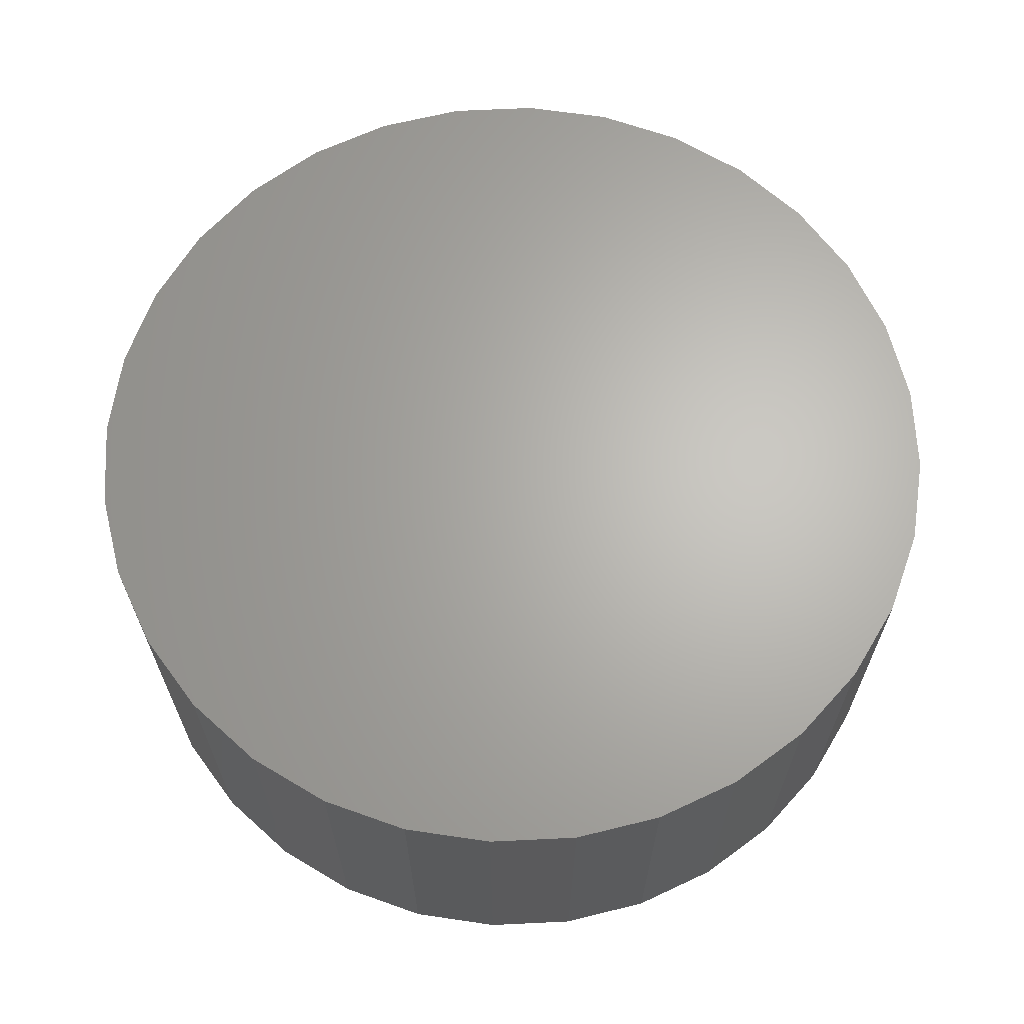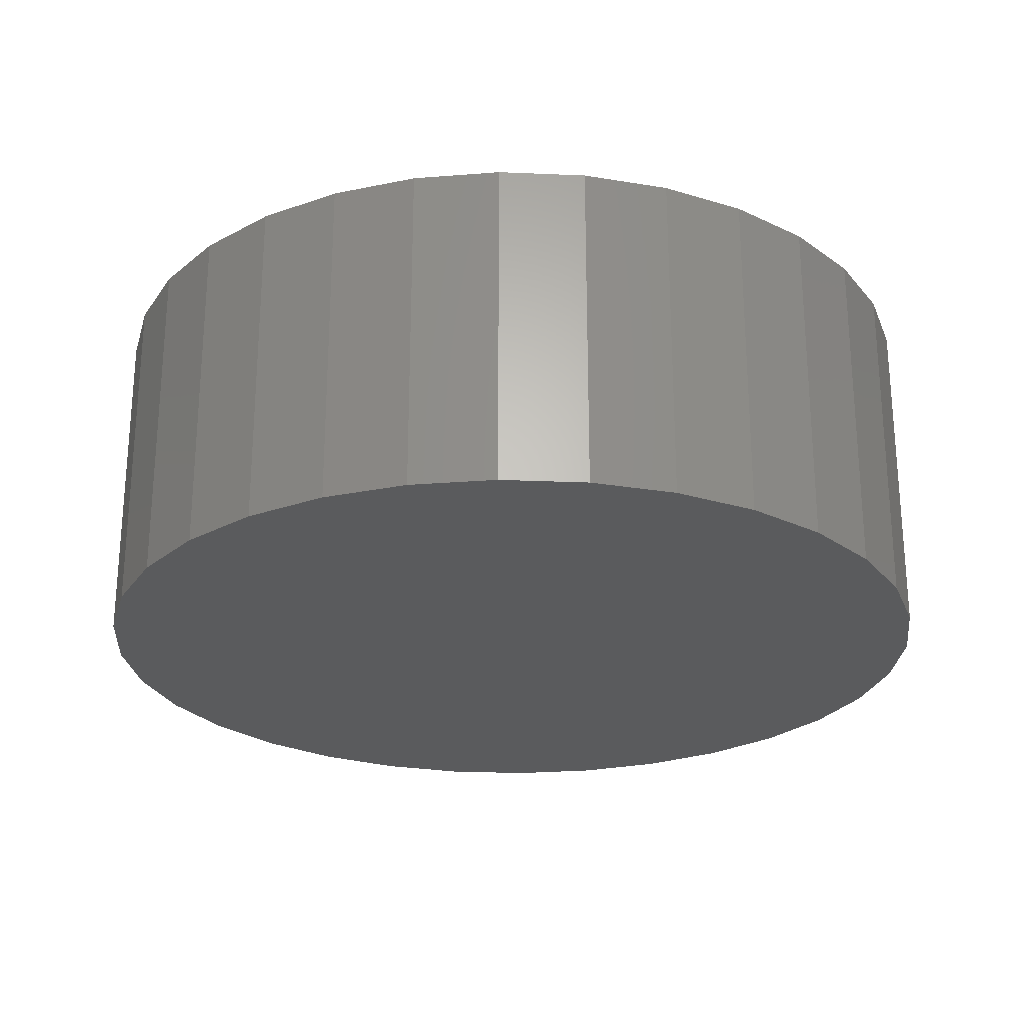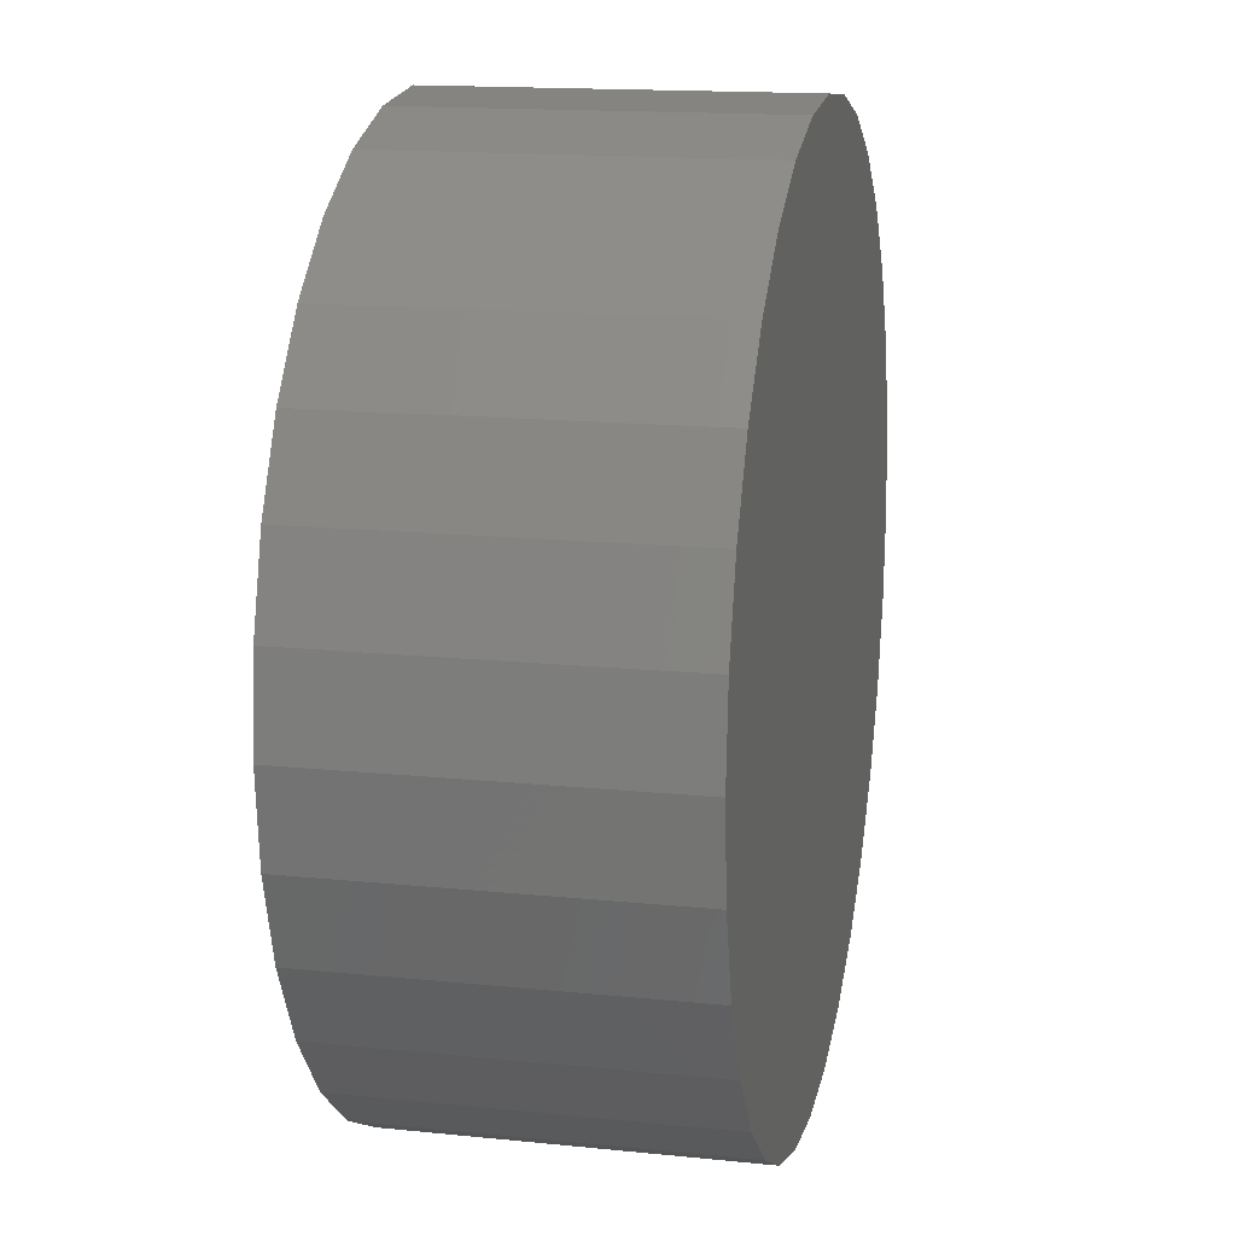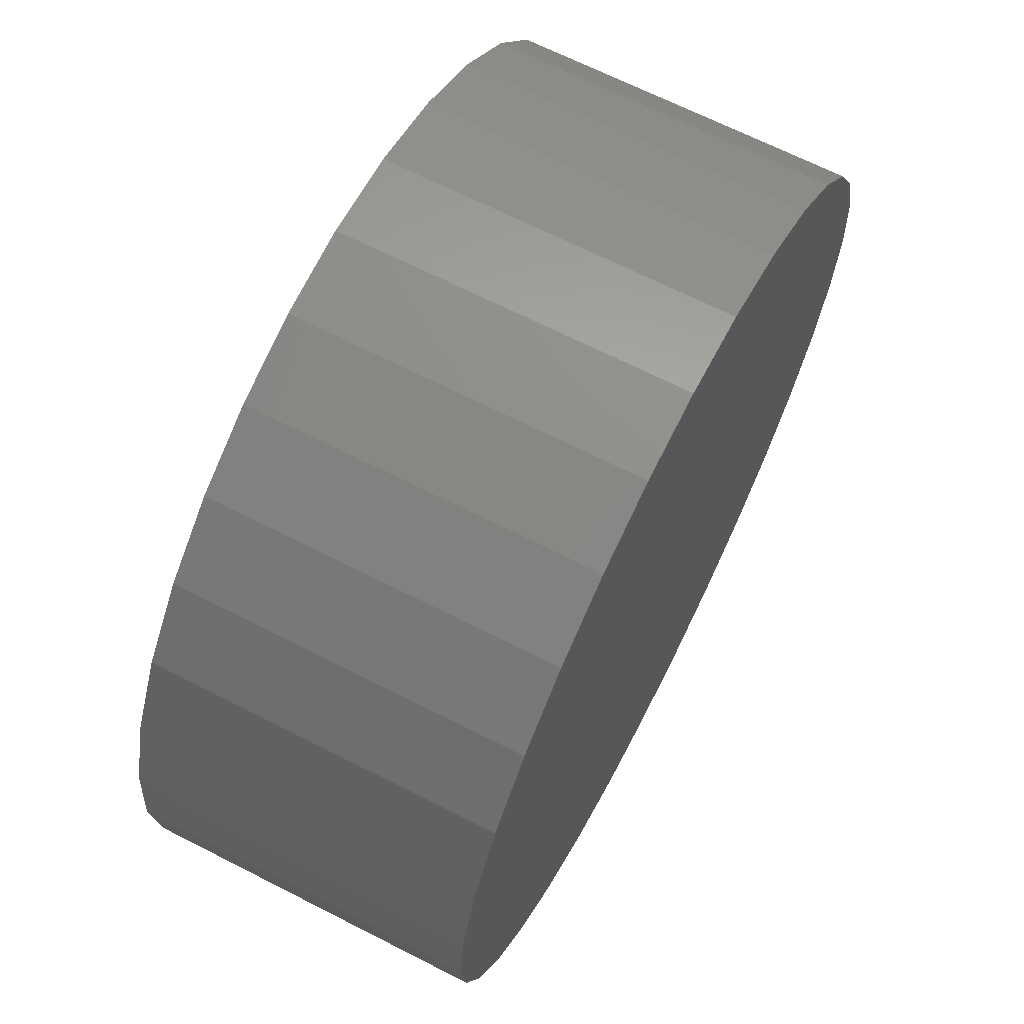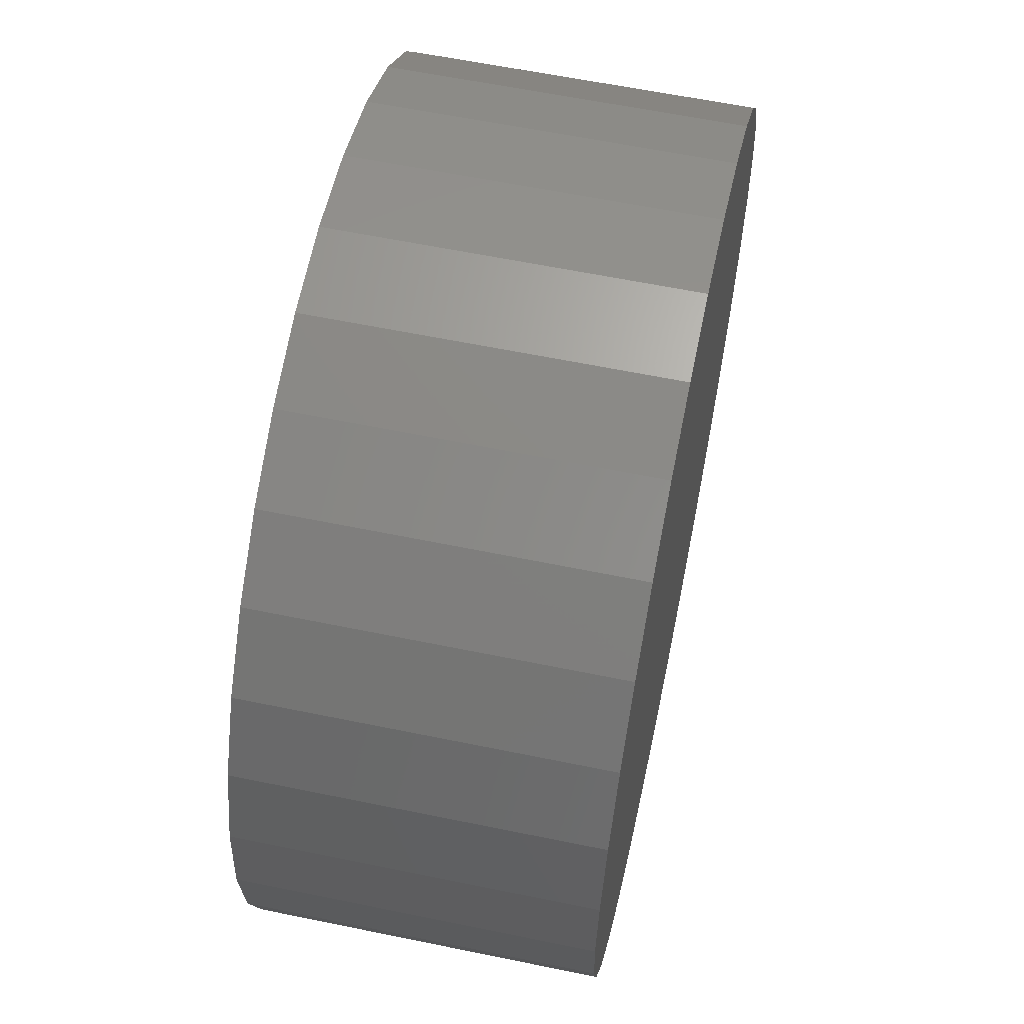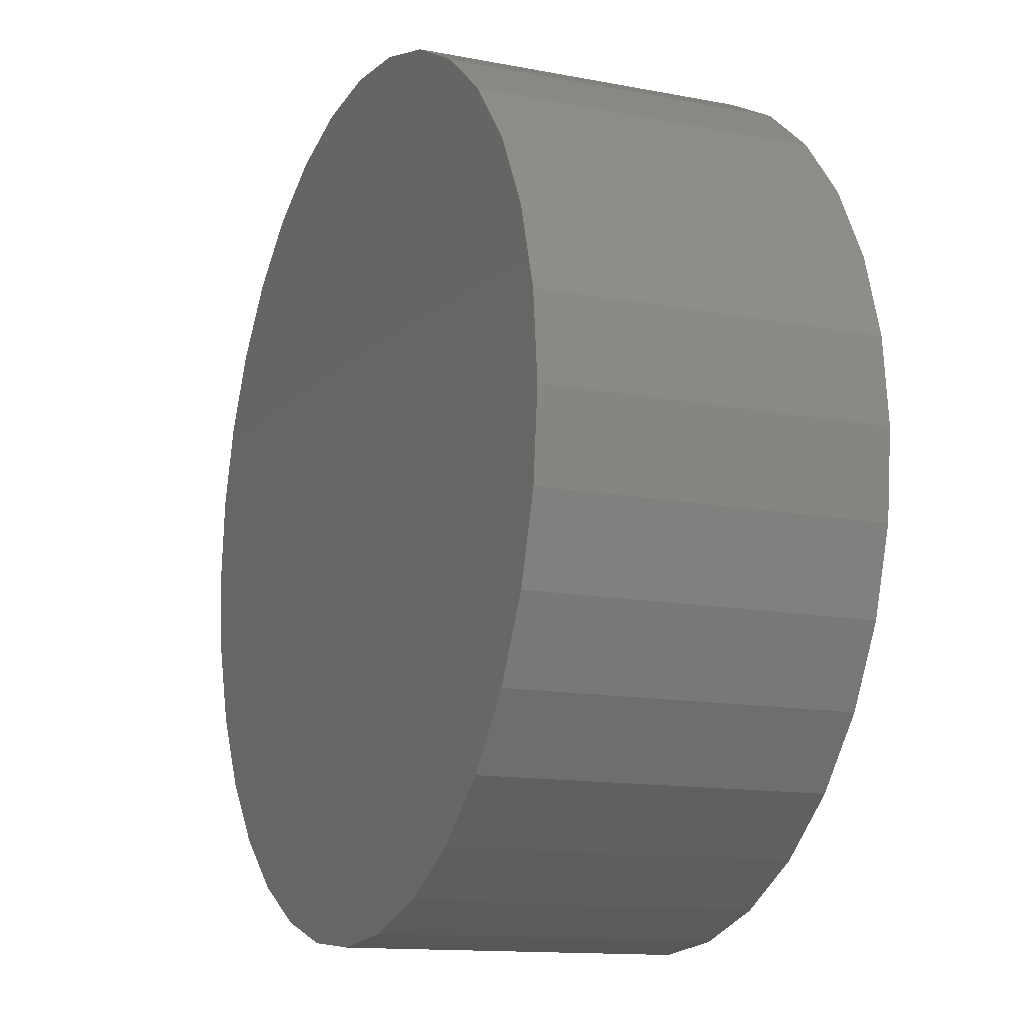
<metadata>
{"format":"stl","ext":"stl","renderer":"f3d","projection":"perspective","resolution":1024,"background":"white","views":[{"elev":65.4,"azim":-8.4,"up":"+Y"},{"elev":-24.9,"azim":-133.3,"up":"+Y"},{"elev":15.4,"azim":-77.8,"up":"+Z"},{"elev":67.1,"azim":117.1,"up":"+Z"},{"elev":60.5,"azim":-78.1,"up":"+Z"},{"elev":-13.1,"azim":-113.8,"up":"+Z"}]}
</metadata>
<code>
# stl→obj: 64 verts, 124 faces
v -0.2669 -0.5391 2.326e-17
v -0.2669 -0.75 2.326e-17
v -0.2616 -0.5391 0.05294
v -0.2616 -0.75 0.05294
v -0.2462 -0.5391 0.1039
v -0.2462 -0.75 0.1039
v -0.2211 -0.5391 0.1508
v -0.2211 -0.75 0.1508
v -0.1874 -0.5391 0.1919
v -0.1874 -0.75 0.1919
v -0.1462 -0.5391 0.2256
v -0.1462 -0.75 0.2256
v -0.09933 -0.5391 0.2507
v -0.09933 -0.75 0.2507
v -0.04842 -0.5391 0.2662
v -0.04842 -0.75 0.2662
v 0.004523 -0.5391 0.2714
v 0.004523 -0.75 0.2714
v 0.05747 -0.5391 0.2662
v 0.05747 -0.75 0.2662
v 0.1084 -0.5391 0.2507
v 0.1084 -0.75 0.2507
v 0.1553 -0.5391 0.2256
v 0.1553 -0.75 0.2256
v 0.1964 -0.5391 0.1919
v 0.1964 -0.75 0.1919
v 0.2302 -0.5391 0.1508
v 0.2302 -0.75 0.1508
v 0.2552 -0.5391 0.1039
v 0.2552 -0.75 0.1039
v 0.2707 -0.5391 0.05294
v 0.2707 -0.75 0.05294
v 0.2759 -0.5391 -4.321e-17
v 0.2759 -0.75 -4.321e-17
v 0.2707 -0.5391 -0.05294
v 0.2707 -0.75 -0.05294
v 0.2552 -0.5391 -0.1039
v 0.2552 -0.75 -0.1039
v 0.2302 -0.5391 -0.1508
v 0.2302 -0.75 -0.1508
v 0.1964 -0.5391 -0.1919
v 0.1964 -0.75 -0.1919
v 0.1553 -0.5391 -0.2256
v 0.1553 -0.75 -0.2256
v 0.1084 -0.5391 -0.2507
v 0.1084 -0.75 -0.2507
v 0.05747 -0.5391 -0.2662
v 0.05747 -0.75 -0.2662
v 0.004523 -0.5391 -0.2714
v 0.004523 -0.75 -0.2714
v -0.04842 -0.5391 -0.2662
v -0.04842 -0.75 -0.2662
v -0.09933 -0.5391 -0.2507
v -0.09933 -0.75 -0.2507
v -0.1462 -0.5391 -0.2256
v -0.1462 -0.75 -0.2256
v -0.1874 -0.5391 -0.1919
v -0.1874 -0.75 -0.1919
v -0.2211 -0.5391 -0.1508
v -0.2211 -0.75 -0.1508
v -0.2462 -0.5391 -0.1039
v -0.2462 -0.75 -0.1039
v -0.2616 -0.5391 -0.05294
v -0.2616 -0.75 -0.05294
f 1 2 3
f 3 2 4
f 3 4 5
f 5 4 6
f 5 6 7
f 7 6 8
f 7 8 9
f 9 8 10
f 9 10 11
f 11 10 12
f 11 12 13
f 13 12 14
f 13 14 15
f 15 14 16
f 15 16 17
f 17 16 18
f 17 18 19
f 19 18 20
f 19 20 21
f 21 20 22
f 21 22 23
f 23 22 24
f 23 24 25
f 25 24 26
f 25 26 27
f 27 26 28
f 27 28 29
f 29 28 30
f 29 30 31
f 31 30 32
f 31 32 33
f 33 32 34
f 33 34 35
f 35 34 36
f 35 36 37
f 37 36 38
f 37 38 39
f 39 38 40
f 39 40 41
f 41 40 42
f 41 42 43
f 43 42 44
f 43 44 45
f 45 44 46
f 45 46 47
f 47 46 48
f 47 48 49
f 49 48 50
f 49 50 51
f 51 50 52
f 51 52 53
f 53 52 54
f 53 54 55
f 55 54 56
f 55 56 57
f 57 56 58
f 57 58 59
f 59 58 60
f 59 60 61
f 61 60 62
f 61 62 63
f 63 62 64
f 63 64 1
f 1 64 2
f 17 19 15
f 49 51 47
f 47 51 53
f 47 53 45
f 45 53 55
f 45 55 43
f 43 55 57
f 43 57 41
f 41 57 59
f 41 59 39
f 39 59 61
f 39 61 37
f 37 61 63
f 37 63 35
f 35 63 1
f 35 1 33
f 33 1 3
f 33 3 31
f 31 3 5
f 31 5 29
f 29 5 7
f 29 7 27
f 27 7 9
f 27 9 25
f 25 9 11
f 25 11 23
f 23 11 13
f 23 13 21
f 21 13 15
f 21 15 19
f 16 20 18
f 20 16 22
f 22 16 14
f 22 14 24
f 24 14 12
f 24 12 26
f 26 12 10
f 26 10 28
f 28 10 8
f 28 8 30
f 30 8 6
f 30 6 32
f 32 6 4
f 32 4 34
f 34 4 2
f 34 2 36
f 36 2 64
f 36 64 38
f 38 64 62
f 38 62 40
f 40 62 60
f 40 60 42
f 42 60 58
f 42 58 44
f 44 58 56
f 44 56 46
f 46 56 54
f 46 54 48
f 48 54 52
f 48 52 50

</code>
